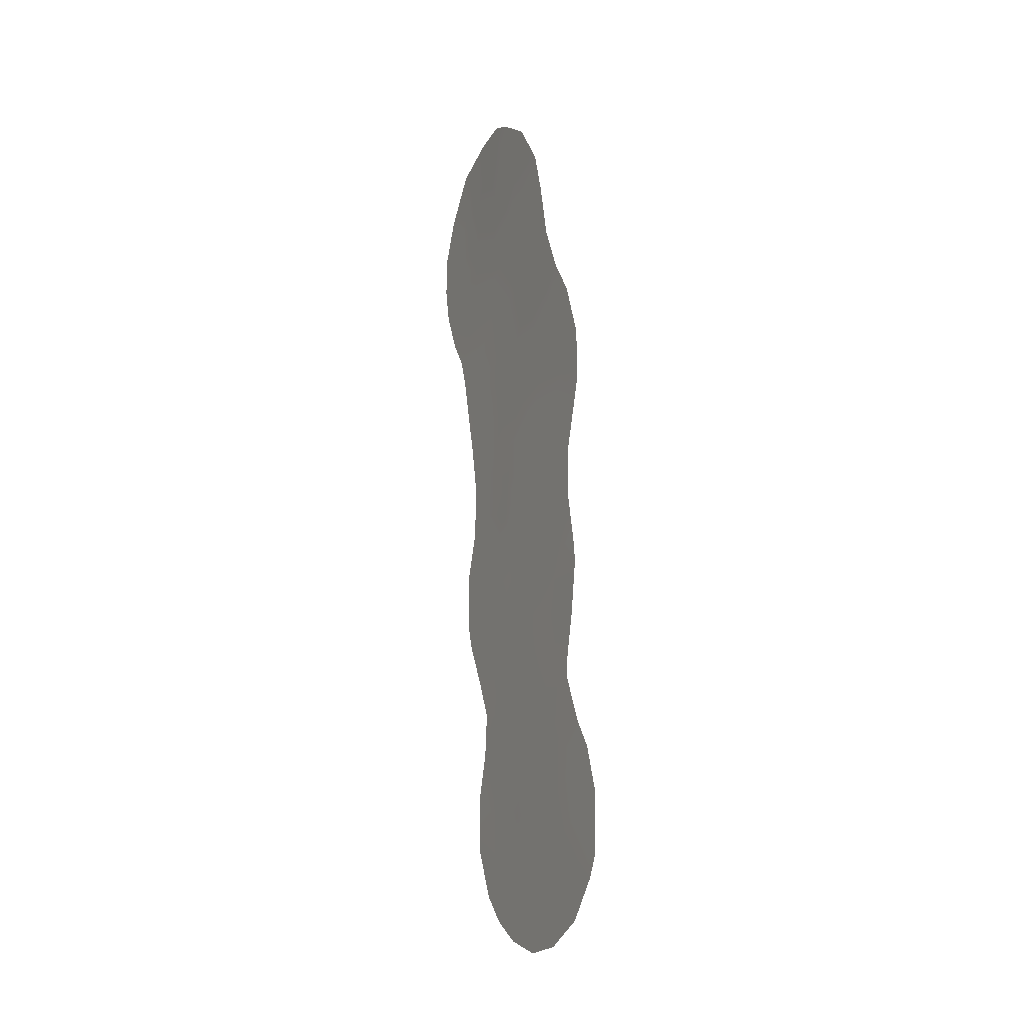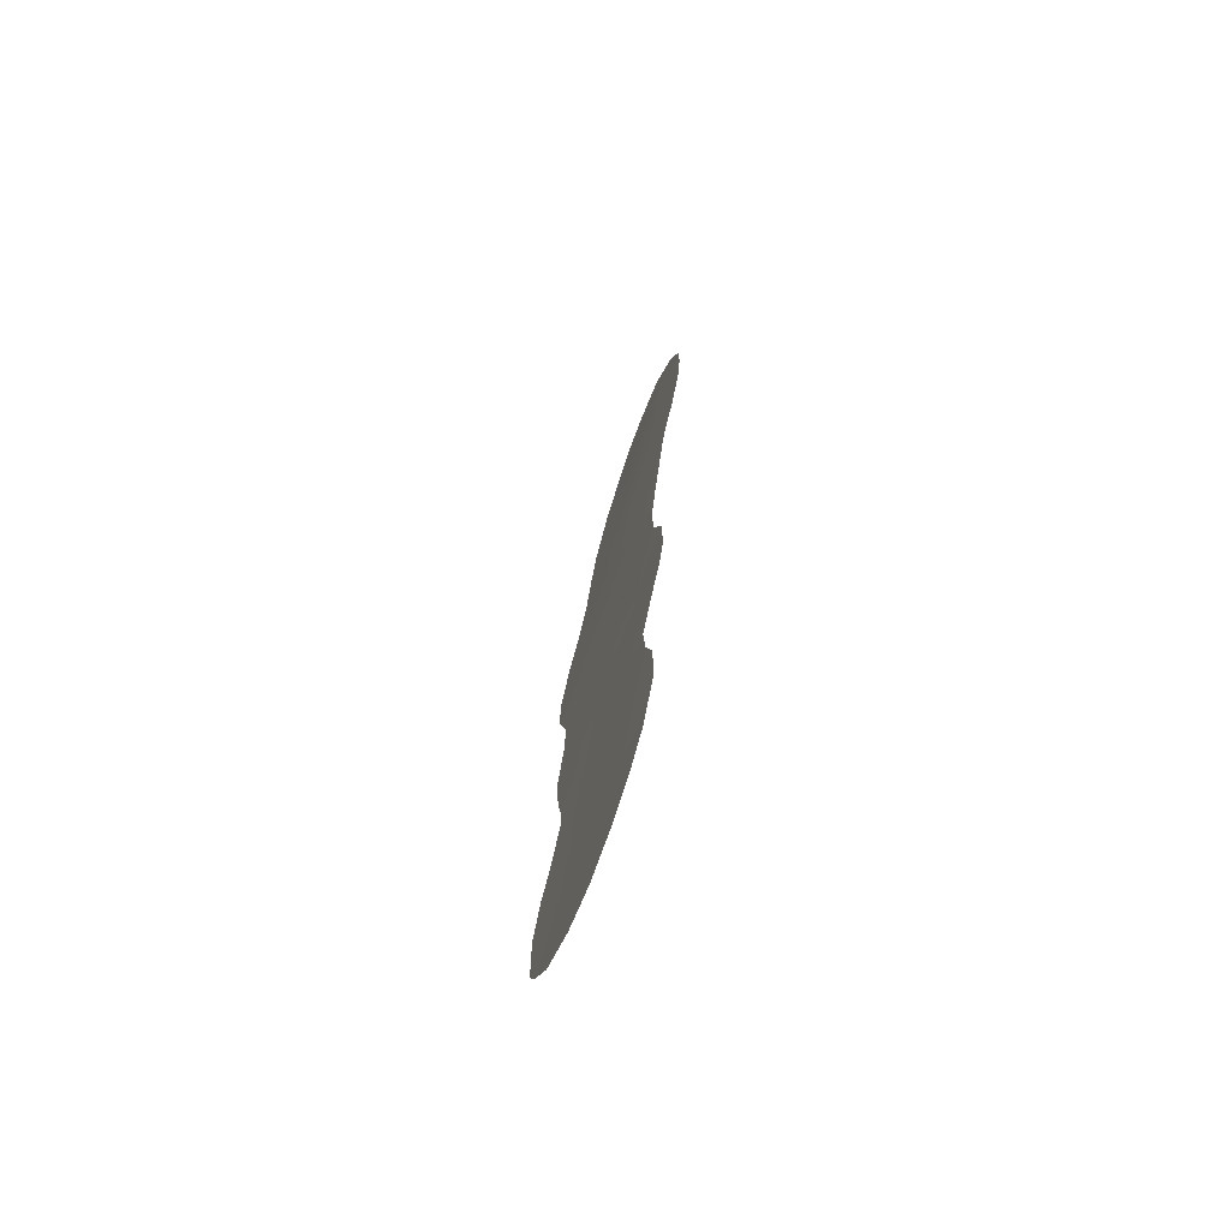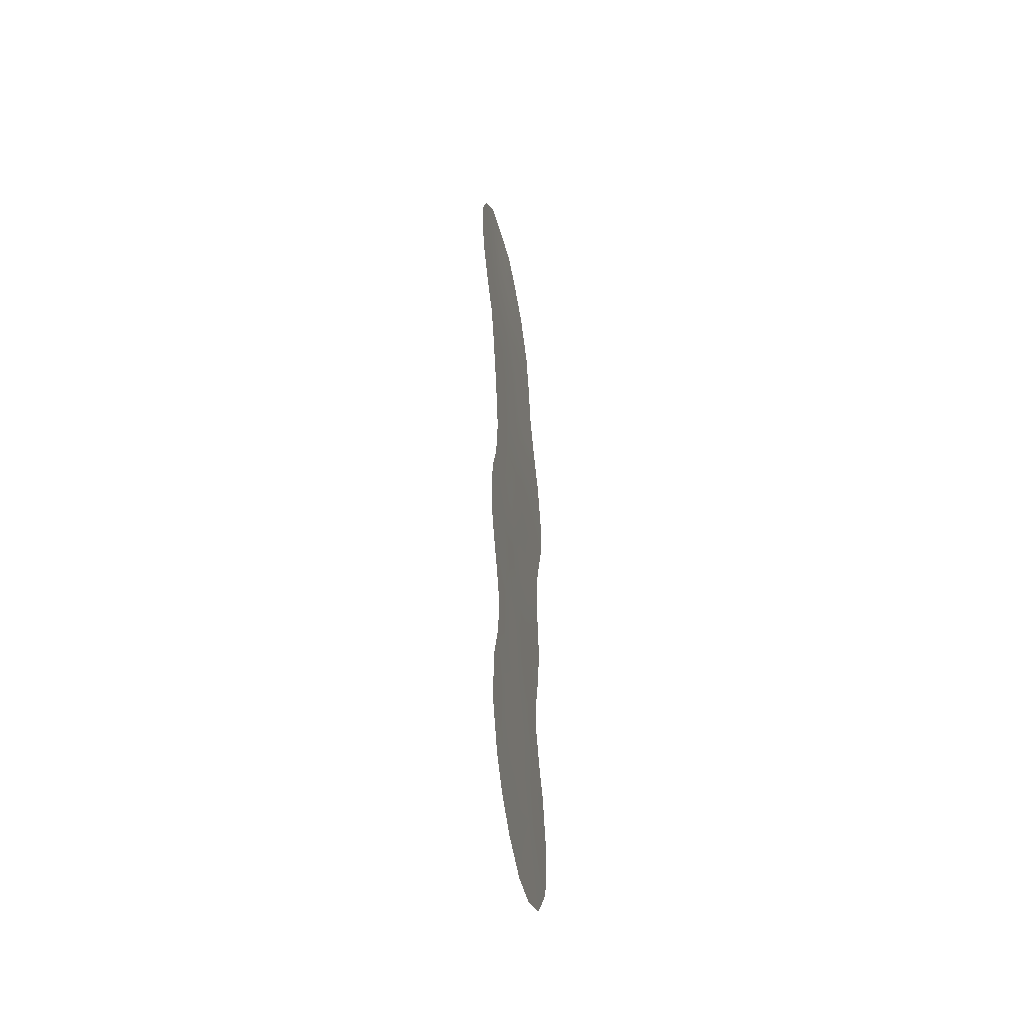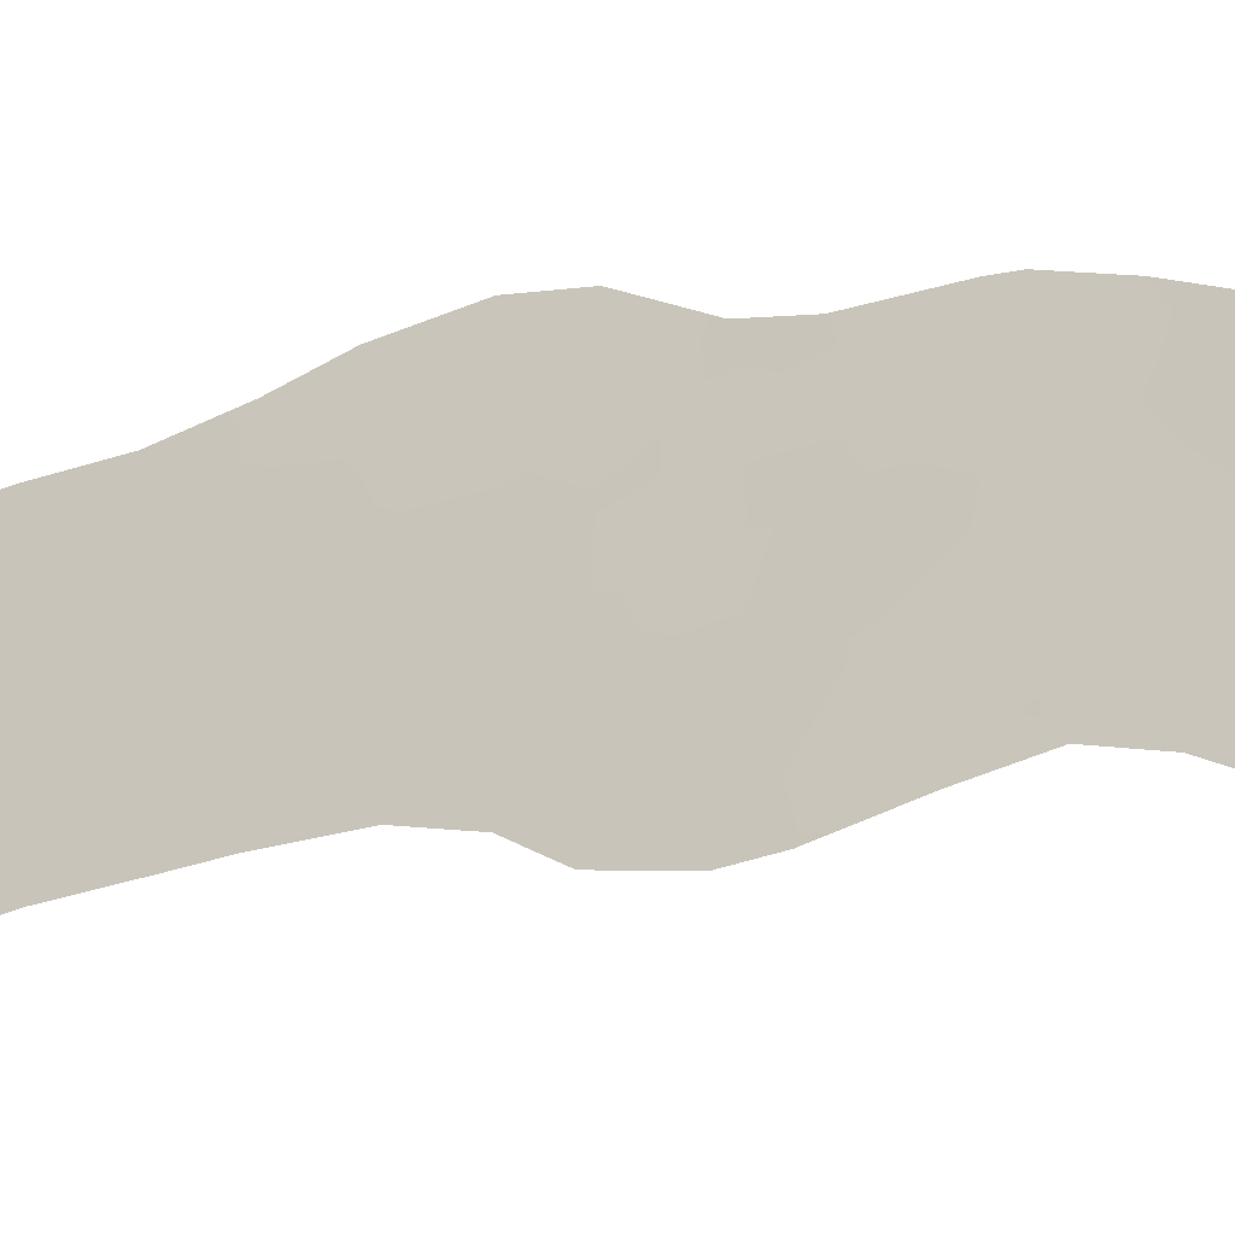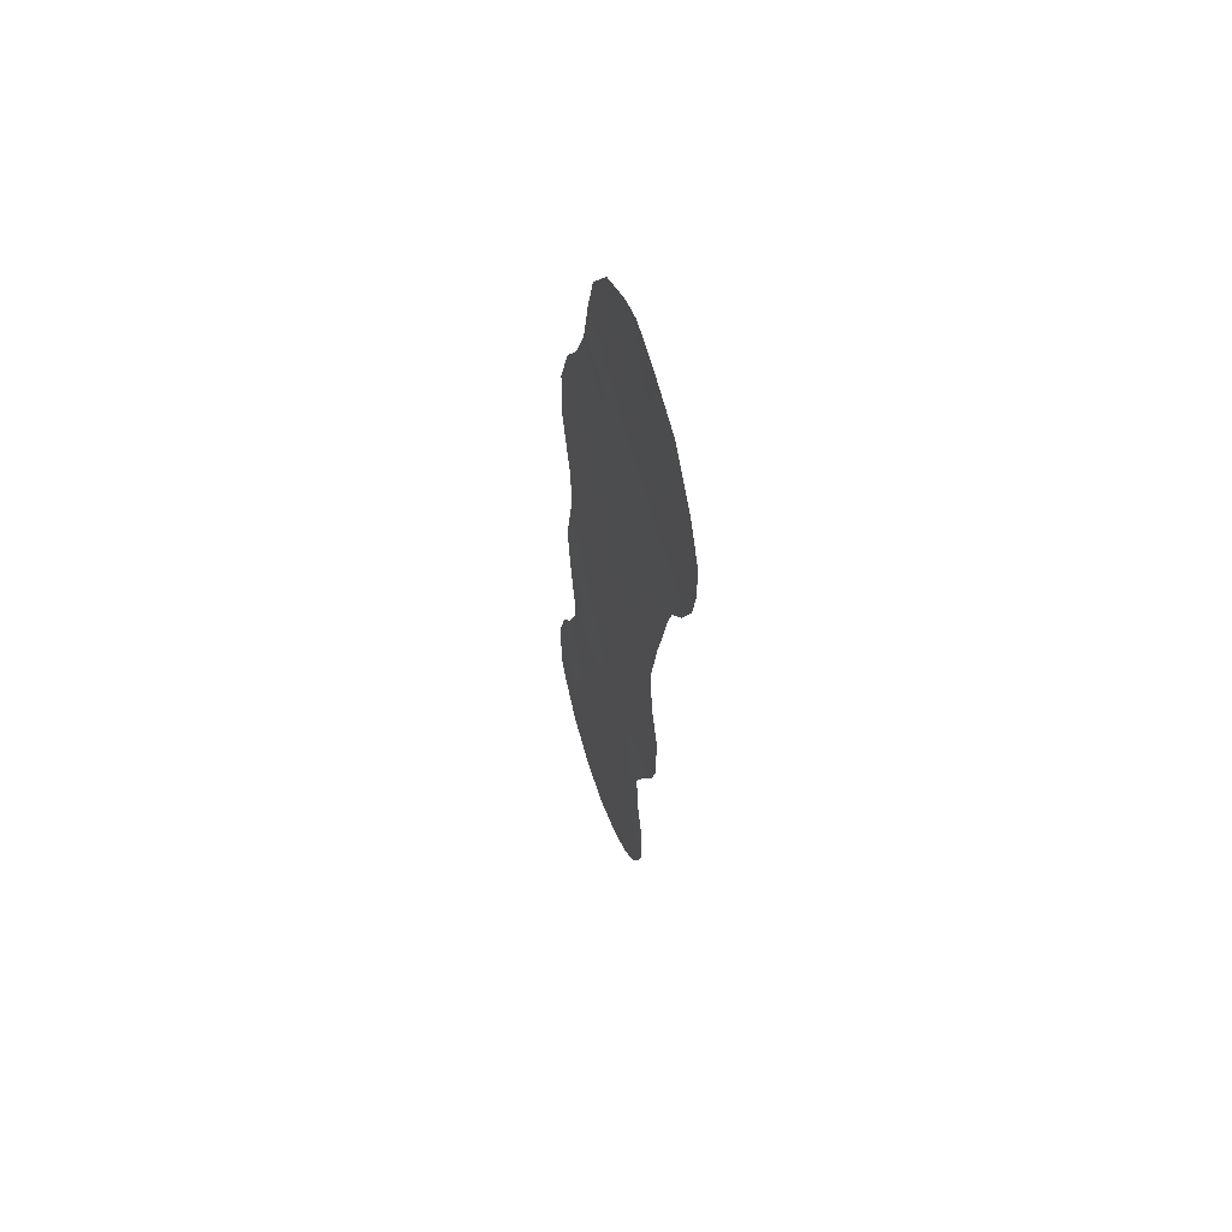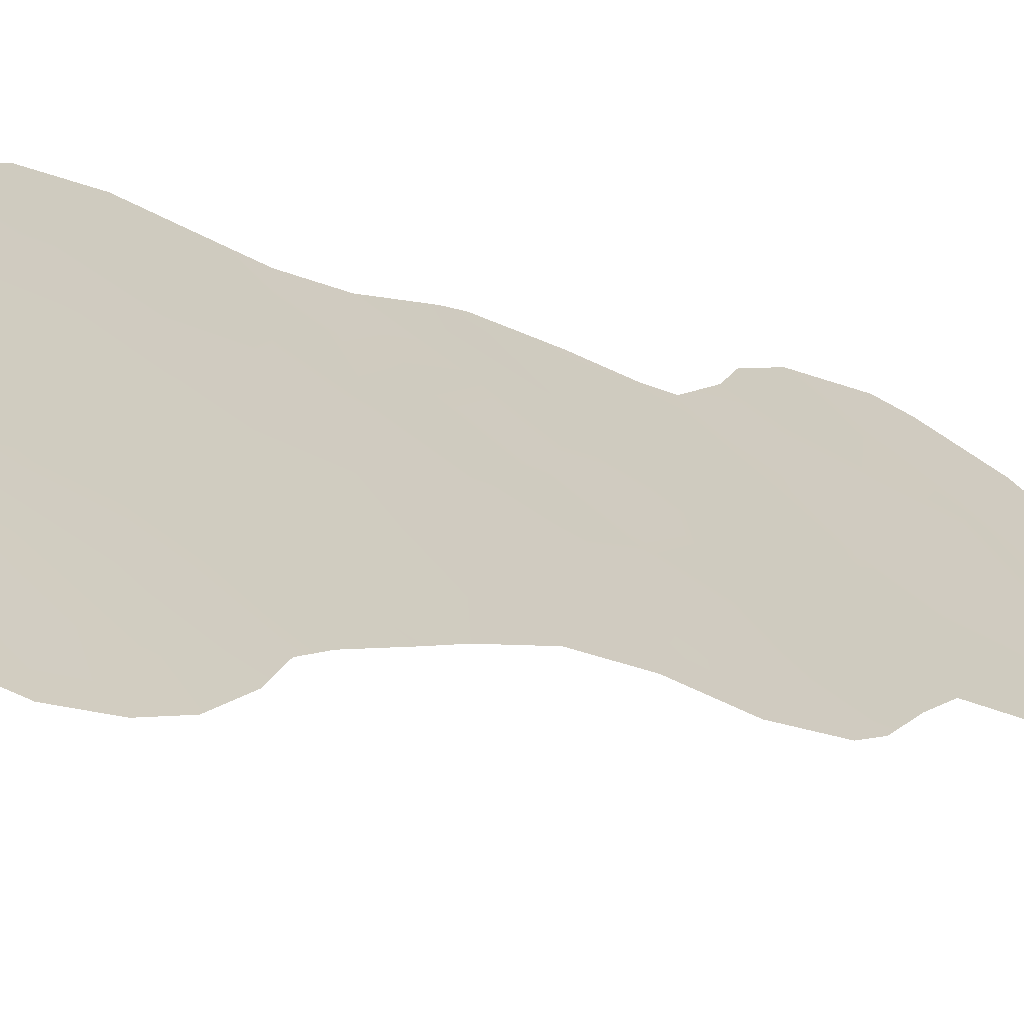
<metadata>
{"format":"obj","ext":"obj","renderer":"f3d","projection":"perspective","resolution":1024,"background":"white","views":[{"elev":-13.2,"azim":16.2,"up":"+Y"},{"elev":-71.0,"azim":-158.9,"up":"+Y"},{"elev":-50.5,"azim":-126.5,"up":"+Y"},{"elev":-3.5,"azim":-45.9,"up":"+Z"},{"elev":59.2,"azim":-156.8,"up":"+Y"},{"elev":-12.2,"azim":-138.1,"up":"+Z"}]}
</metadata>
<code>
v -51.36 23.56 43.62
v -46.76 -3.687 48.53
v -47.19 -10.69 47.97
v -50.39 8.545 44.66
v -49.36 3.161 45.76
v -49.95 -1.532 45.03
v -50.35 -5.616 44.54
v -46.66 8.102 48.79
v -51.45 21.61 43.55
v -49.44 -6.337 45.53
v -48.21 13.56 47.14
v -51.99 26.31 42.87
v -49.32 14.86 45.92
v -50.73 2.591 44.24
v -46.17 6.154 49.32
v -49.33 8.169 45.85
v -50.06 22.52 45.12
v -48.12 -4.255 47.02
v -46.52 23.23 49.15
v -44.8 17.39 51
v -51.52 7.8 43.41
v -50.45 -9.647 44.39
v -44.5 4.612 51.12
v -44.54 5.385 51.08
v -51.76 2.268 43.1
v -51.09 0.4009 43.82
v -43.89 -3.508 51.68
v -53.26 18.47 41.53
v -51.11 -7.523 43.68
v -50.59 -1.215 44.34
v -44.2 12.96 51.58
v -44.86 9.826 50.81
v -54.05 23.49 40.58
v -51.99 5.809 42.89
v -45.07 -0.3725 50.42
v -51.12 -5.071 43.7
v -49.9 28.55 45.3
v -44.22 15.09 51.61
v -43.5 -8.054 52.07
v -52.45 27.4 42.34
v -53.84 20.24 40.86
v -52.65 17.22 42.22
v -44.74 -10.76 50.67
v -52.37 16.08 42.53
v -51.75 12.47 43.21
v -50.99 28.26 44.01
v -46.09 -11.84 49.17
v -44.74 2.344 50.82
v -47.41 -12.14 47.71
v -48.74 -11.63 46.25
v -43.79 -8.994 51.74
v -43.45 -5.436 52.13
v -50.24 18.49 44.91
v -49.31 26.76 45.99
v -49.14 -2.723 45.91
v -49.01 -0.6756 46.08
v -46.69 14.09 48.85
v -47.81 -2.056 47.39
v -49.16 28.19 46.16
v -51.41 9.993 43.56
v -45.55 15.5 50.14
v -45.96 9.366 49.58
v -52.01 3.482 42.84
v -47.65 23.66 47.87
v -44.91 7.93 50.73
v -45.17 5.616 50.4
v -51.12 17.02 43.92
v -49.39 -9.661 45.56
v -50.03 -7.7 44.87
v -54.06 21.79 40.59
v -46.96 -9.128 48.24
v -50.17 20.46 44.99
v -46.01 17.31 49.66
v -48.71 6.894 46.52
v -48.6 11.64 46.69
v -53.49 25.4 41.17
v -48.97 5.137 46.2
v -47.39 10.08 48.02
v -49.84 6.672 45.27
v -49.06 9.723 46.17
v -49.77 16.7 45.42
v -47.12 12.13 48.33
v -44.86 -8.632 50.57
v -51.99 13.8 42.95
v -46.93 16.24 48.61
v -49.99 10.86 45.14
v -50.96 6.335 44.02
v -45.5 -2.809 49.93
v -47.88 27.05 47.63
v -46.75 2.582 48.61
v -48.13 8.366 47.17
v -45.51 18.86 50.25
v -47.89 15.18 47.52
v -46.78 -1.228 48.54
v -51.33 25.25 43.63
v -49.6 12.87 45.59
v -50.26 4.702 44.79
v -46.91 25.11 48.73
v -48.41 25.14 47.02
v -48.89 -7.88 46.12
v -50.71 -3.087 44.18
v -44.45 11.73 51.28
v -48.01 1.743 47.23
v -50.66 13.65 44.41
v -46.14 20.83 49.55
v -47.59 -7.776 47.57
v -50.73 12 44.33
v -48.44 -6.155 46.65
v -49.4 -4.661 45.6
v -45.49 2.621 49.99
v -45.03 0.5841 50.48
v -49.71 -10.78 45.19
v -47.56 21.99 47.94
v -49.95 24.75 45.25
v -44.45 -2.341 51.09
v -47.4 0.3888 47.88
v -48.84 21.25 46.5
v -48.9 18.8 46.39
v -48.28 16.63 47.09
v -50.85 15.29 44.2
v -47.61 6.087 47.72
v -46.88 4.621 48.5
v -44.06 -7.588 51.45
v -45.16 13.54 50.53
v -50.15 -0.1802 44.84
v -45.83 4.306 49.65
v -45.95 10.9 49.61
v -47.11 -5.838 48.12
v -50.62 26.7 44.46
v -48.19 -9.544 46.88
v -45.9 -9.743 49.4
v -44.64 -4.32 50.86
v -44.81 -6.558 50.65
v -48.72 23.17 46.65
v -52.58 24.46 42.21
v -45.76 -5.151 49.62
v -45.88 12.44 49.72
v -47.9 3.63 47.37
v -47.59 20.06 47.9
v -47.52 17.99 47.95
v -46.1 -7.561 49.21
v -46.6 18.82 49.01
v -51.69 19.12 43.28
v -46.11 0.185 49.29
v -49.8 1.173 45.24
v -51.32 4.393 43.61
v -52.62 22.5 42.19
v -48.67 0.8954 46.49
v -52.97 20.58 41.83
f 55 6 56
f 143 72 53
f 16 79 4
f 54 37 59
f 144 94 116
f 121 91 8
f 57 11 93
f 28 143 42
f 96 13 11
f 80 16 4
f 131 47 3
f 93 13 119
f 94 88 2
f 17 114 134
f 123 39 51
f 17 117 72
f 91 80 78
f 48 110 23
f 122 121 15
f 3 47 49
f 19 113 64
f 113 19 105
f 55 56 58
f 100 68 69
f 61 20 38
f 89 54 59
f 60 45 107
f 63 34 146
f 66 65 24
f 78 62 8
f 8 91 78
f 62 78 127
f 109 10 7
f 14 26 25
f 68 22 69
f 29 69 22
f 56 6 125
f 7 69 29
f 70 33 147
f 9 149 147
f 15 65 66
f 23 66 24
f 27 52 132
f 74 79 16
f 121 77 74
f 67 53 81
f 127 32 62
f 76 40 12
f 4 79 87
f 79 97 87
f 75 80 86
f 18 58 2
f 77 79 74
f 84 44 120
f 57 93 85
f 75 86 96
f 62 32 65
f 1 17 9
f 9 17 72
f 7 10 69
f 109 55 18
f 4 21 60
f 2 128 18
f 18 128 108
f 36 101 7
f 89 98 99
f 119 13 81
f 61 57 85
f 74 91 121
f 74 16 91
f 92 20 73
f 35 115 88
f 35 94 144
f 54 114 129
f 95 1 135
f 31 124 38
f 1 95 114
f 1 114 17
f 26 145 125
f 12 46 129
f 29 36 7
f 118 53 72
f 87 34 21
f 21 4 87
f 63 146 25
f 25 146 14
f 98 19 64
f 98 64 99
f 15 121 8
f 12 40 46
f 11 57 82
f 82 57 137
f 145 14 5
f 10 100 69
f 28 41 149
f 101 30 6
f 124 31 102
f 127 137 102
f 102 32 127
f 64 134 99
f 110 126 23
f 6 30 125
f 26 125 30
f 3 71 131
f 101 6 55
f 75 96 11
f 96 104 13
f 44 67 120
f 67 44 42
f 86 80 4
f 15 8 65
f 8 62 65
f 78 75 82
f 82 75 11
f 52 123 133
f 84 120 104
f 46 37 129
f 96 107 104
f 60 86 4
f 60 107 86
f 107 96 86
f 108 100 10
f 101 55 109
f 106 108 128
f 100 108 106
f 131 43 47
f 111 110 48
f 110 111 144
f 111 35 144
f 93 11 13
f 58 94 2
f 49 50 3
f 68 100 130
f 112 22 68
f 53 118 81
f 81 118 119
f 128 141 106
f 115 132 88
f 115 27 132
f 7 101 109
f 99 54 89
f 104 107 45
f 45 84 104
f 54 99 114
f 114 99 134
f 109 18 108
f 109 108 10
f 91 16 80
f 78 80 75
f 13 120 81
f 104 120 13
f 138 121 122
f 77 121 138
f 77 138 5
f 51 83 123
f 43 131 83
f 33 135 147
f 23 126 66
f 123 52 39
f 119 118 140
f 93 119 85
f 143 67 42
f 113 134 64
f 122 15 126
f 123 83 133
f 12 95 135
f 61 124 57
f 105 139 113
f 145 56 125
f 100 106 130
f 126 15 66
f 54 129 37
f 50 130 3
f 117 118 72
f 122 126 90
f 18 55 58
f 127 78 82
f 128 2 136
f 144 90 110
f 126 110 90
f 95 129 114
f 142 105 92
f 73 142 92
f 117 17 134
f 120 67 81
f 43 83 51
f 12 135 76
f 71 3 130
f 130 106 71
f 83 131 141
f 140 139 142
f 139 140 118
f 61 85 73
f 136 2 88
f 124 61 38
f 12 129 95
f 132 52 133
f 133 83 141
f 134 113 117
f 135 33 76
f 117 139 118
f 139 117 113
f 132 136 88
f 136 133 141
f 82 137 127
f 136 132 133
f 137 57 124
f 137 124 102
f 142 139 105
f 141 128 136
f 61 73 20
f 71 141 131
f 73 140 142
f 140 73 85
f 106 141 71
f 138 122 90
f 68 130 50
f 143 149 9
f 72 143 9
f 112 68 50
f 58 116 94
f 143 53 67
f 144 116 90
f 103 148 5
f 103 5 138
f 97 79 77
f 14 145 26
f 5 97 77
f 97 5 14
f 119 140 85
f 58 148 116
f 146 34 87
f 146 97 14
f 70 149 41
f 103 138 90
f 56 148 58
f 97 146 87
f 28 149 143
f 116 103 90
f 88 94 35
f 9 147 1
f 56 145 148
f 147 135 1
f 148 145 5
f 148 103 116
f 147 149 70

</code>
